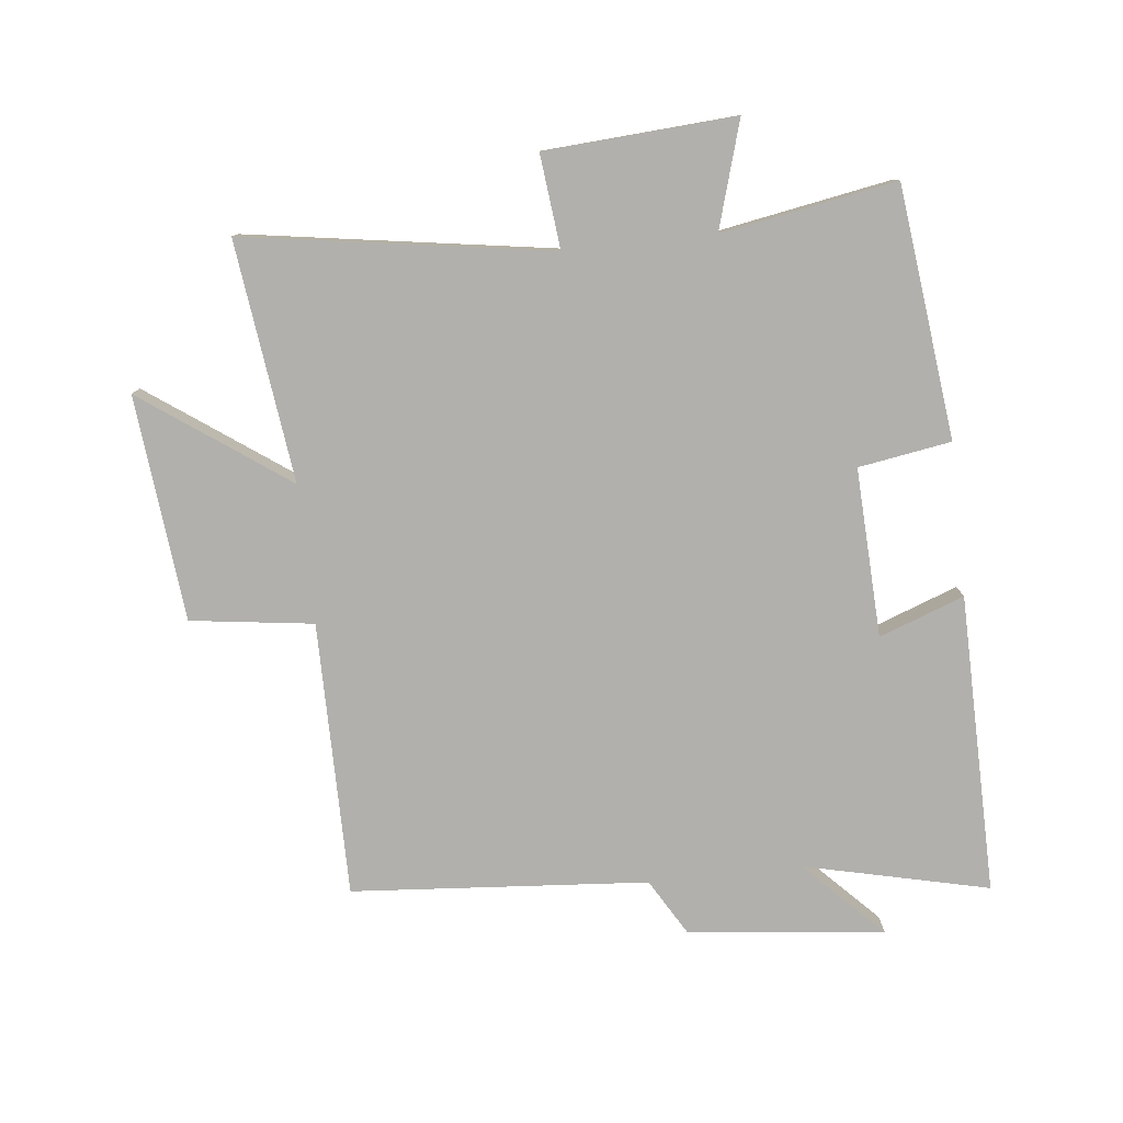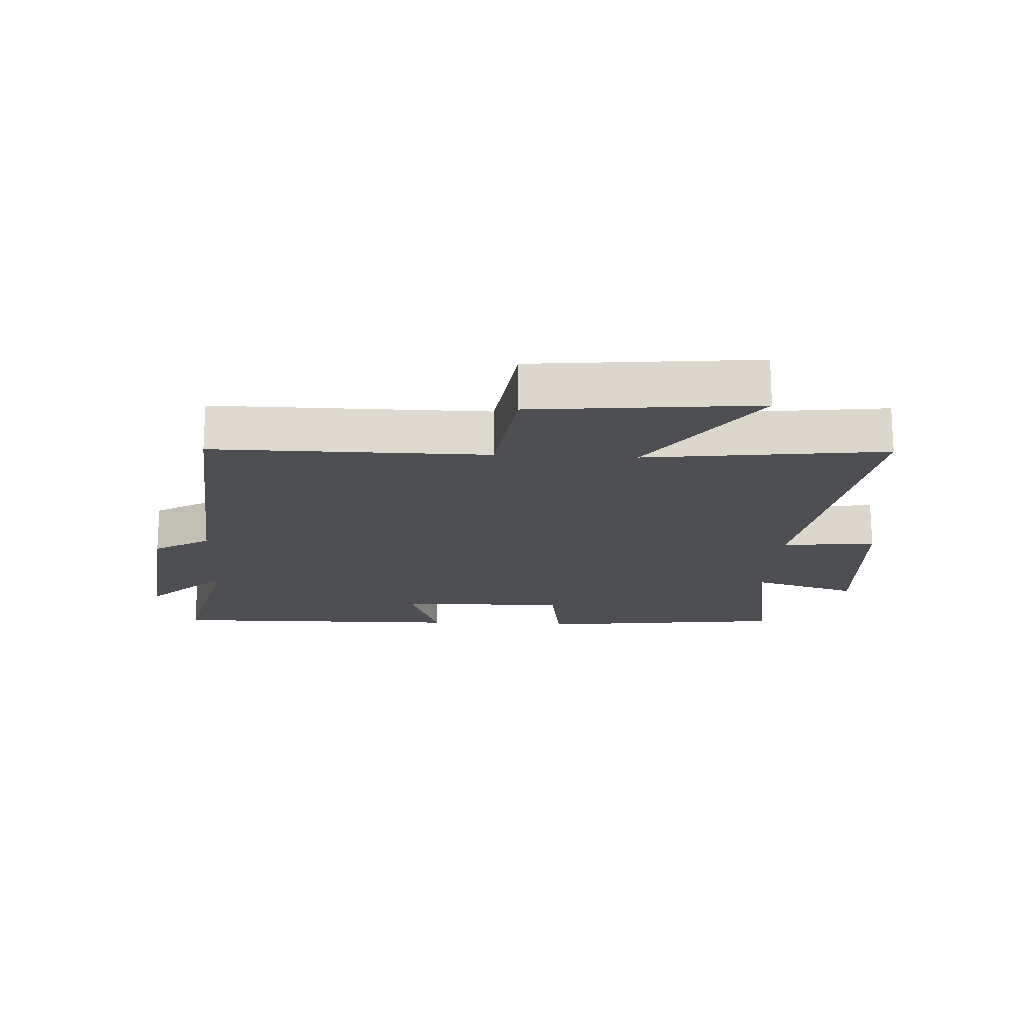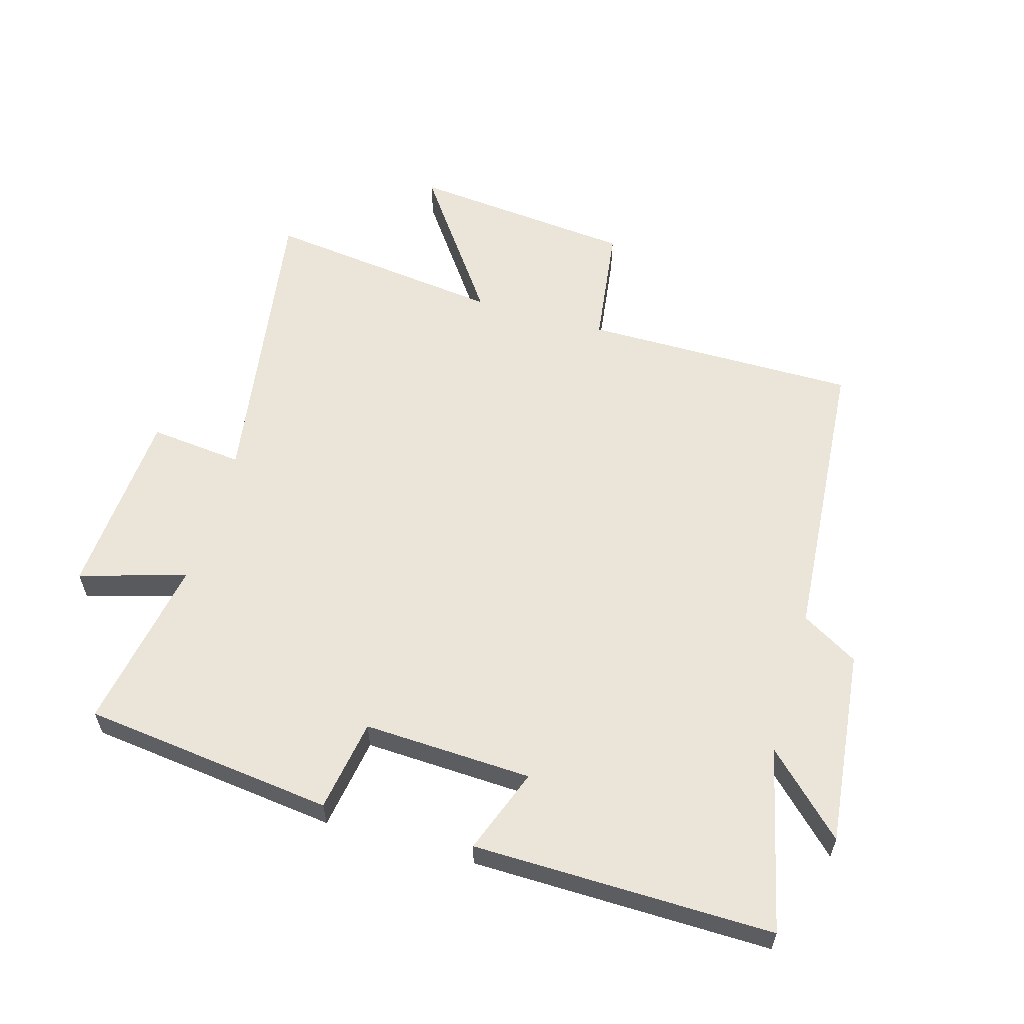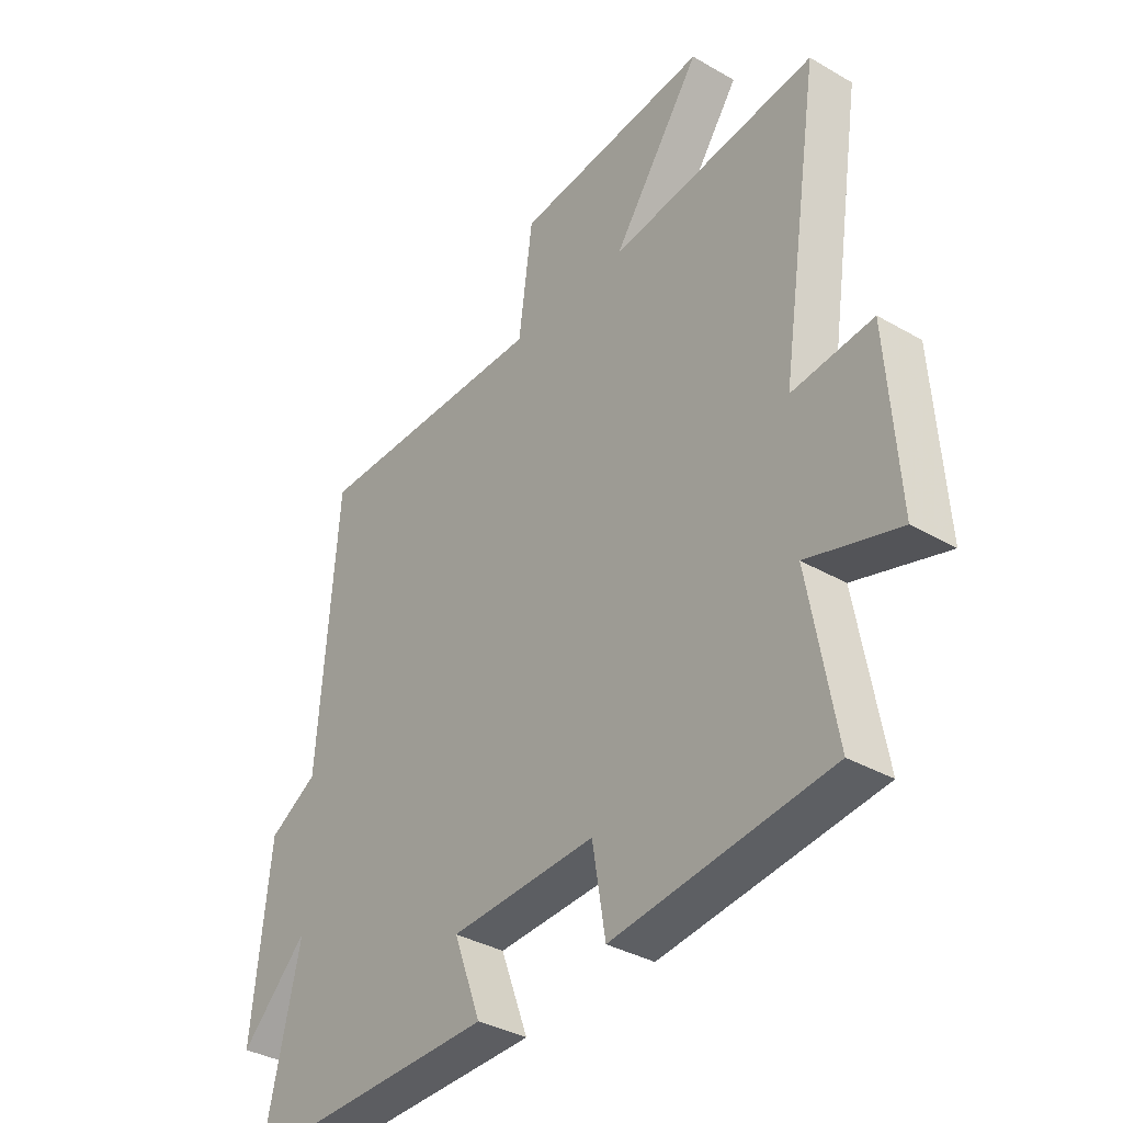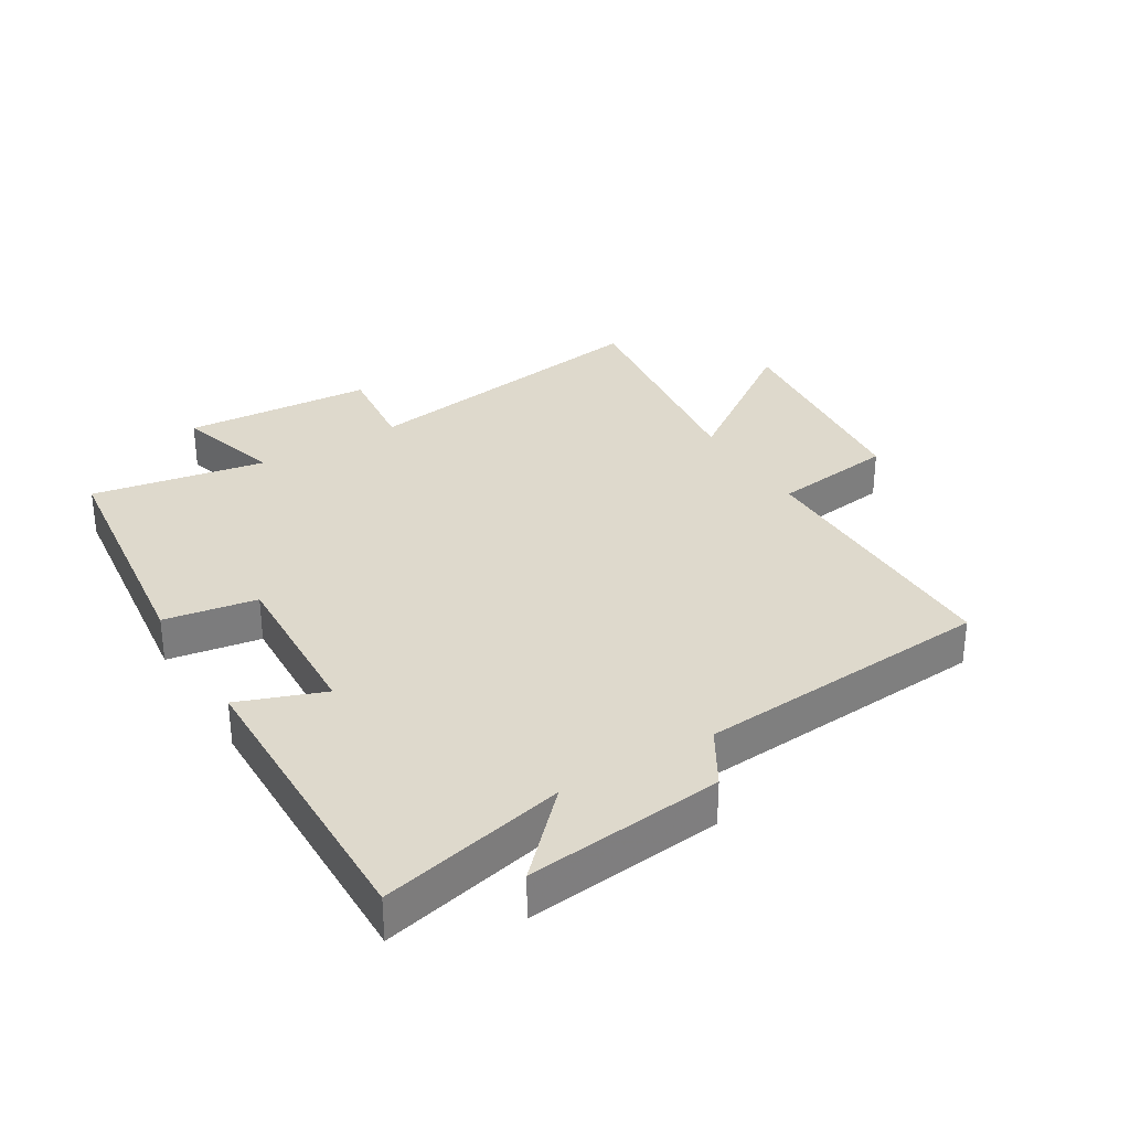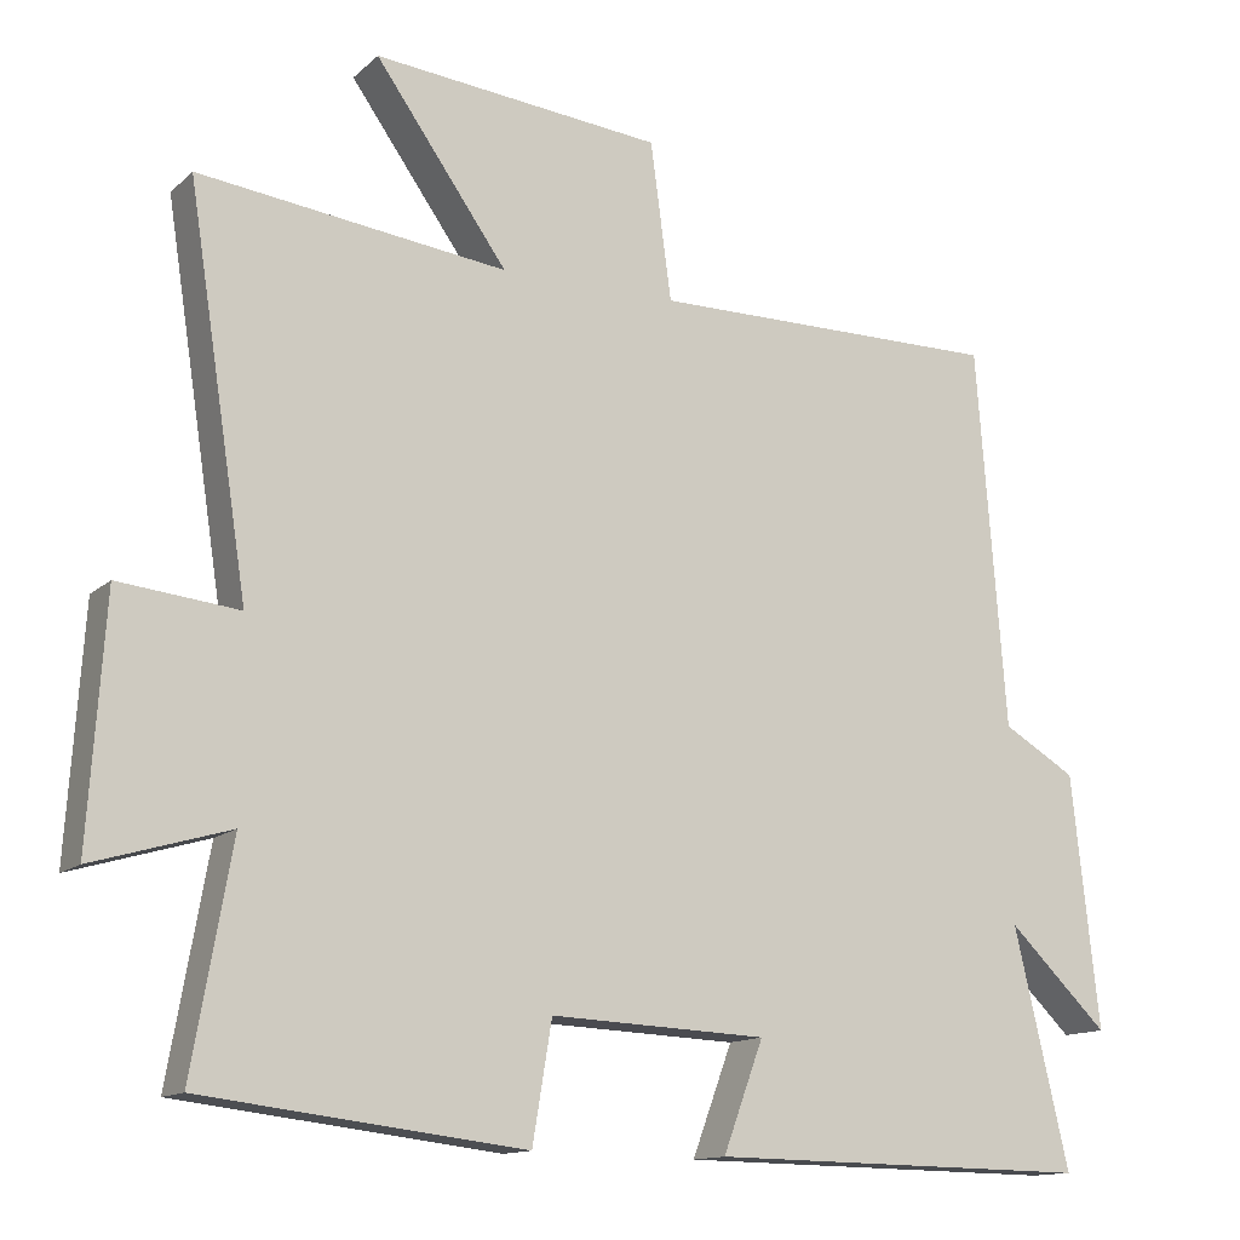
<metadata>
{"format":"obj","ext":"obj","renderer":"f3d","projection":"perspective","resolution":1024,"background":"white","views":[{"elev":-78.8,"azim":96.2,"up":"+Y"},{"elev":-17.9,"azim":-3.2,"up":"+Y"},{"elev":58.7,"azim":-163.9,"up":"+Y"},{"elev":-35.7,"azim":52.7,"up":"+Z"},{"elev":31.9,"azim":-121.2,"up":"+Y"},{"elev":-13.3,"azim":151.5,"up":"+Z"}]}
</metadata>
<code>
v 0.549 0.07 -0.452
v 0.15 0.07 -0.5
v 0.126 0.07 -0.353
v -0.142 0.07 -0.365
v -0.092 0.07 -0.5
v -0.568 0.07 -0.507
v -0.5 0.07 -0.214
v -0.624 0.07 -0.335
v -0.59 0.07 -0.023
v -0.5 0.07 0.03
v -0.464 0.07 0.501
v -0.027 0.07 0.5
v -0.001 0.07 0.695
v 0.357 0.07 0.731
v 0.193 0.07 0.5
v 0.575 0.07 0.548
v 0.5 0.07 0.061
v 0.649 0.07 0.077
v 0.669 0.07 -0.225
v 0.5 0.07 -0.175
v 0.549 0 -0.452
v 0.15 0 -0.5
v 0.126 0 -0.353
v -0.142 0 -0.365
v -0.092 0 -0.5
v -0.568 0 -0.507
v -0.5 0 -0.214
v -0.624 0 -0.335
v -0.59 0 -0.023
v -0.5 0 0.03
v -0.464 0 0.501
v -0.027 0 0.5
v -0.001 0 0.695
v 0.357 0 0.731
v 0.193 0 0.5
v 0.575 0 0.548
v 0.5 0 0.061
v 0.649 0 0.077
v 0.669 0 -0.225
v 0.5 0 -0.175
f 17 18 19 20
f 15 16 17
f 15 17 20
f 12 13 14 15
f 12 15 20 1
f 10 11 12 1
f 7 8 9 10
f 4 5 6 7
f 3 4 7 10
f 1 2 3
f 1 3 10
f 40 39 38 37
f 37 36 35
f 40 37 35
f 35 34 33 32
f 21 40 35 32
f 21 32 31 30
f 30 29 28 27
f 27 26 25 24
f 30 27 24 23
f 23 22 21
f 30 23 21
f 1 21 22 2
f 2 22 23 3
f 3 23 24 4
f 4 24 25 5
f 5 25 26 6
f 6 26 27 7
f 7 27 28 8
f 8 28 29 9
f 9 29 30 10
f 10 30 31 11
f 11 31 32 12
f 12 32 33 13
f 13 33 34 14
f 14 34 35 15
f 15 35 36 16
f 16 36 37 17
f 17 37 38 18
f 18 38 39 19
f 19 39 40 20
f 20 40 21 1

</code>
